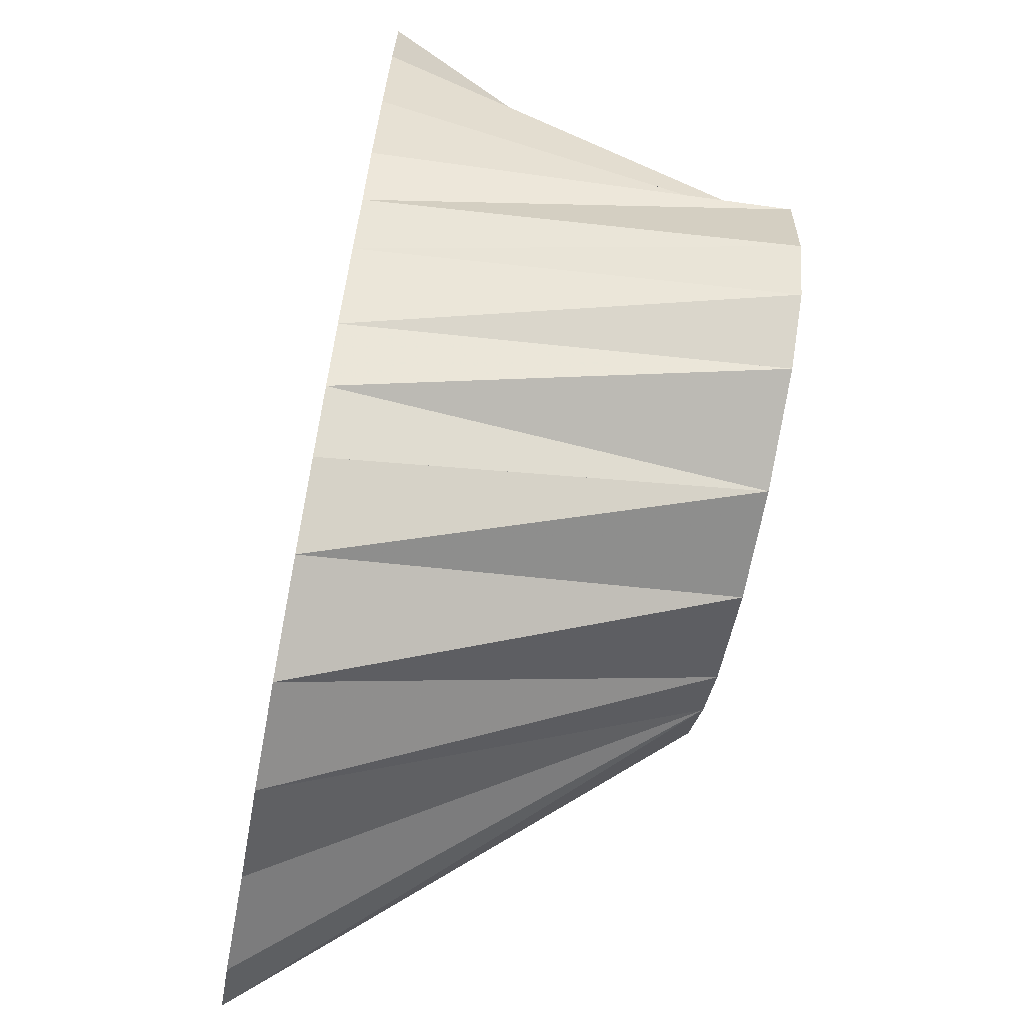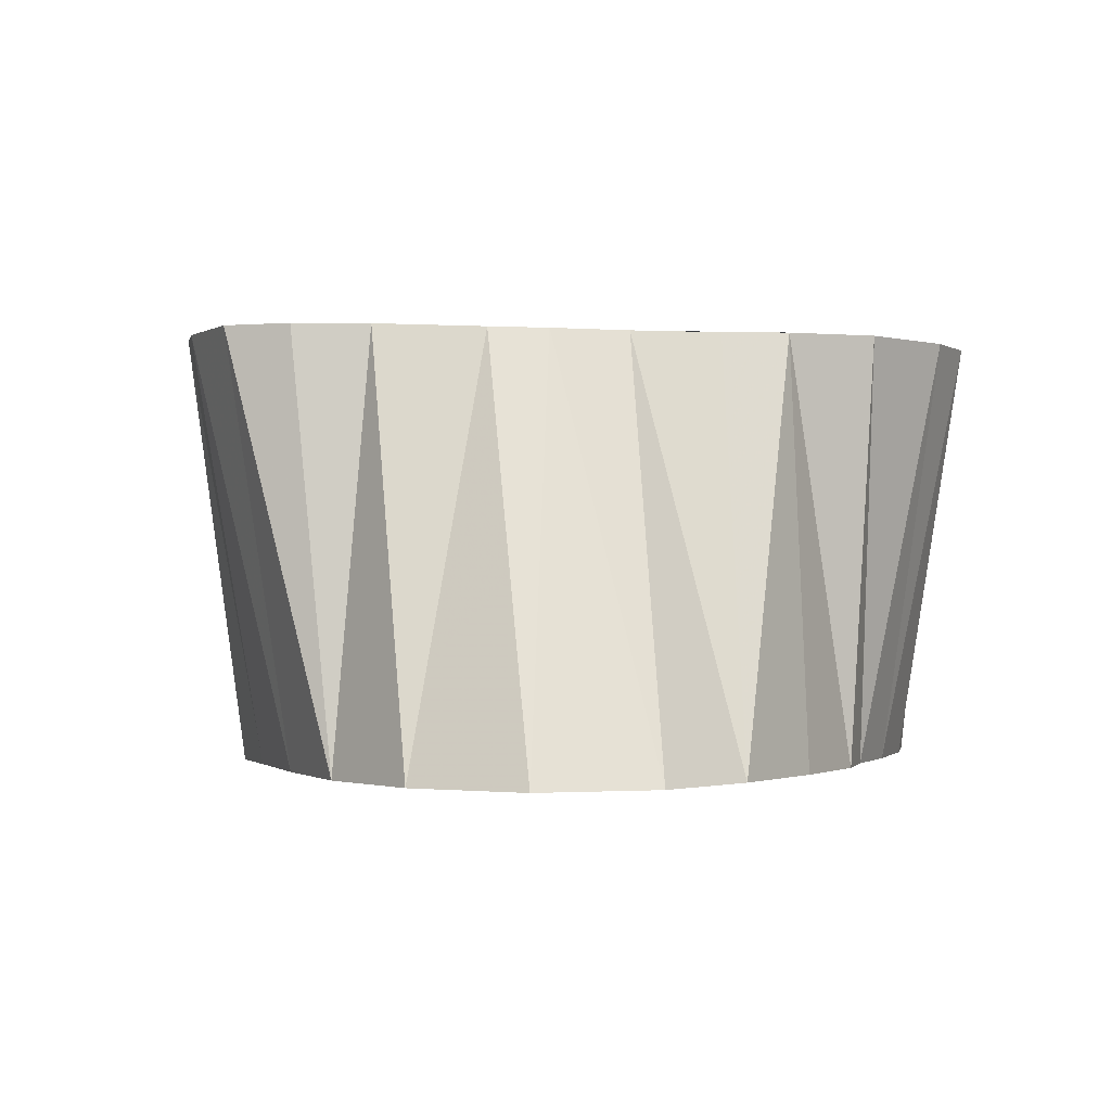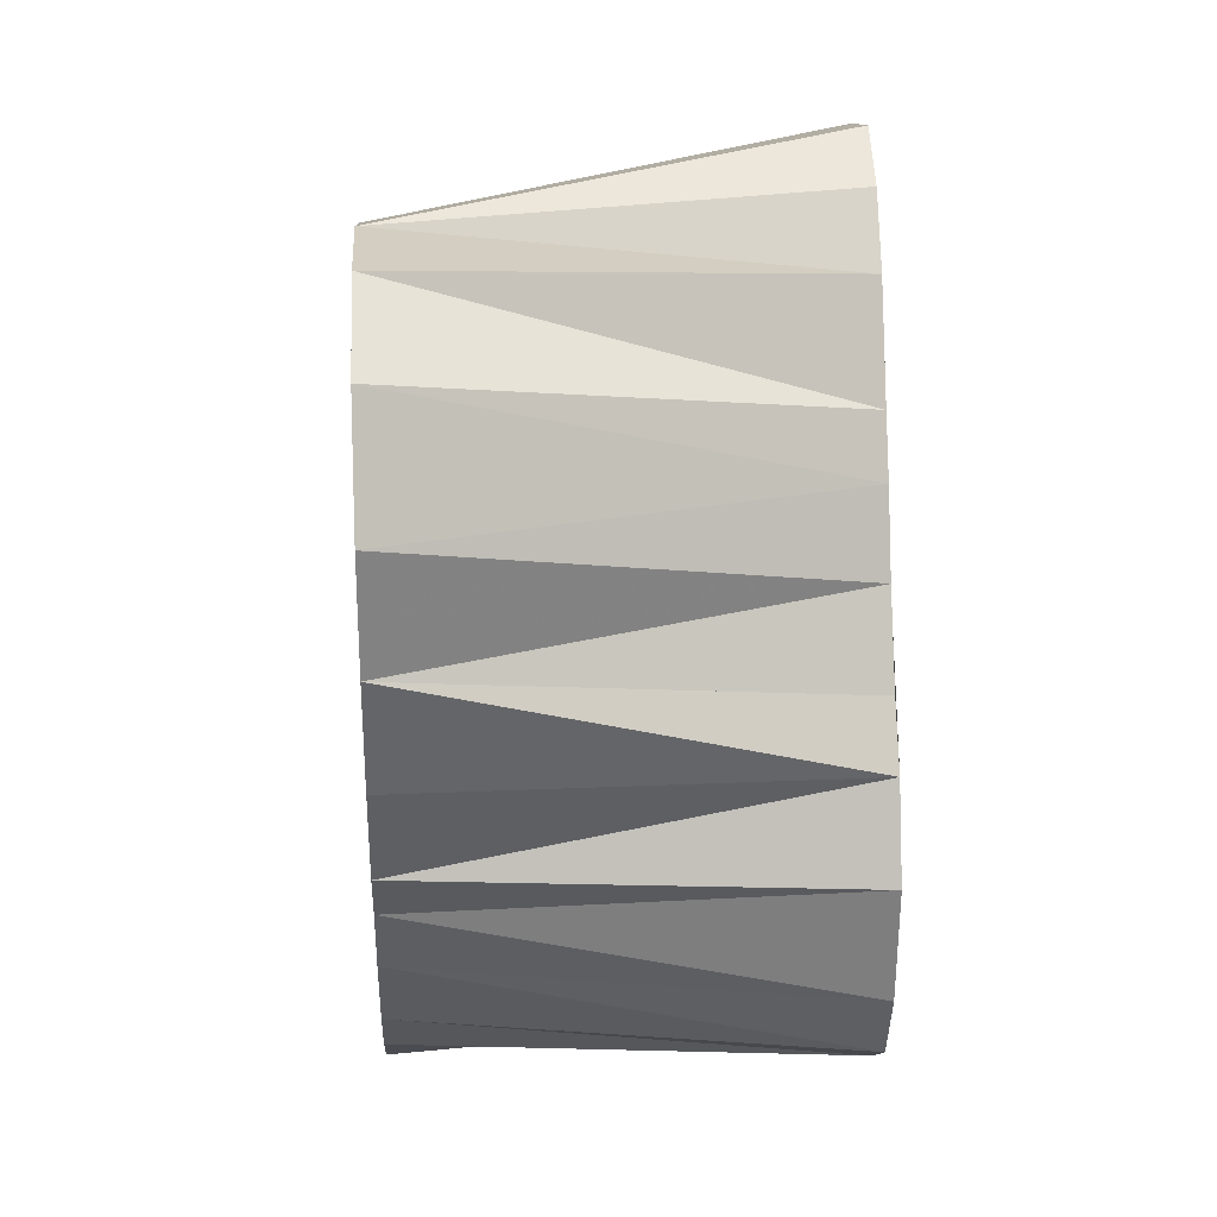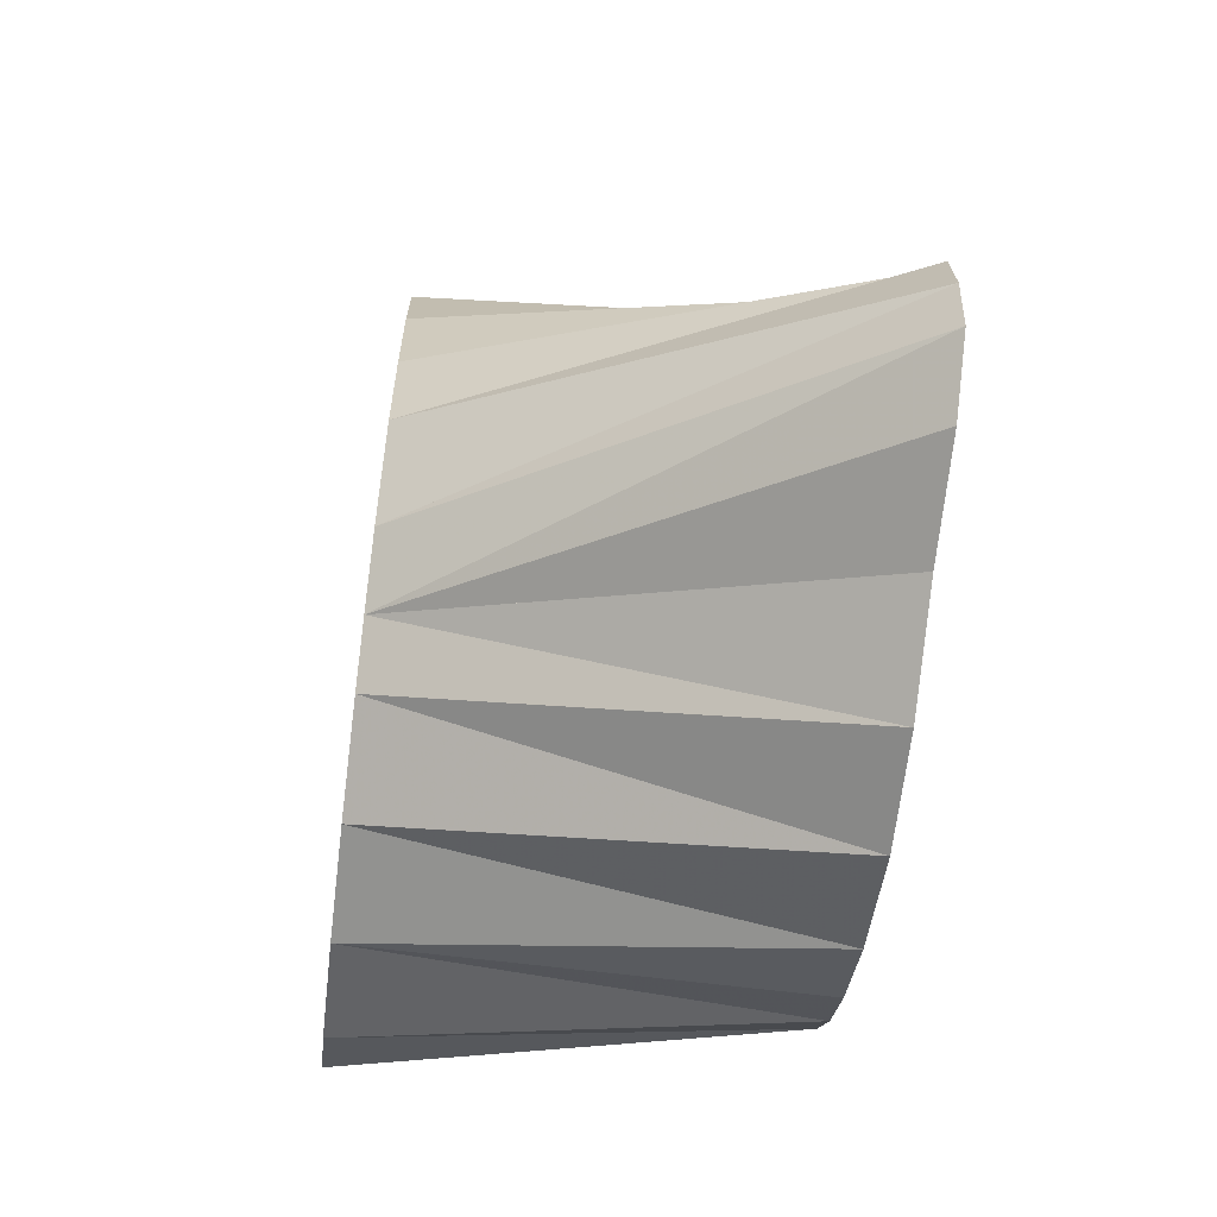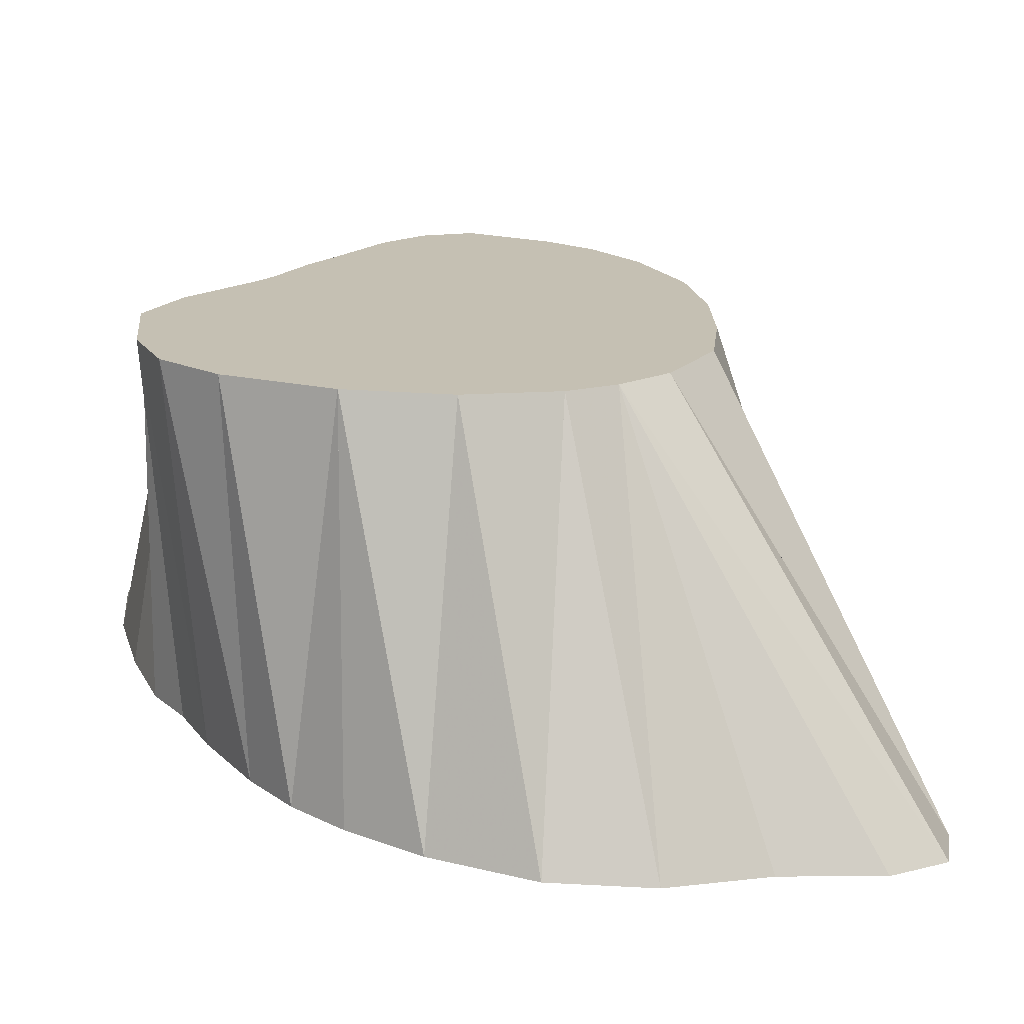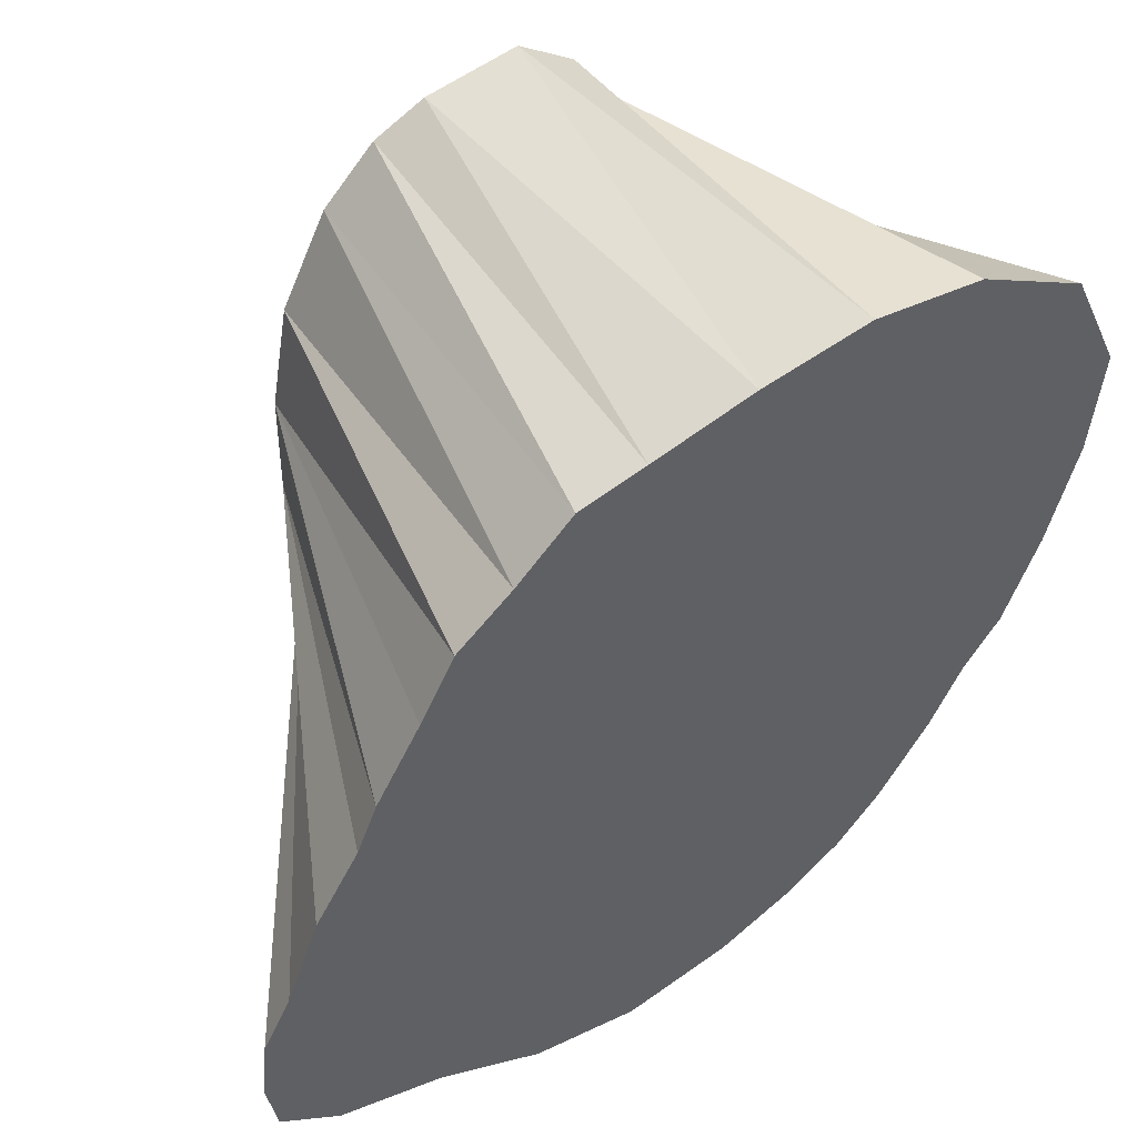
<metadata>
{"format":"obj","ext":"obj","renderer":"f3d","projection":"perspective","resolution":1024,"background":"white","views":[{"elev":-70.8,"azim":-100.5,"up":"+Y"},{"elev":-0.8,"azim":-129.9,"up":"+Z"},{"elev":23.9,"azim":-93.4,"up":"+Y"},{"elev":-63.8,"azim":83.2,"up":"+Y"},{"elev":-72.4,"azim":-3.8,"up":"+Y"},{"elev":47.2,"azim":151.1,"up":"+Y"}]}
</metadata>
<code>
v 448.1 567.2 -145.1
v 446.5 496.2 -145.1
v 430.3 535 -145.1
v 429 548.1 -145.1
v 442.5 504.4 -145.1
v 474.4 573 -95.07
v 433.9 521.9 -145.1
v 435.1 561.2 -145.1
v 438.1 510.6 -145.1
v 452.8 486.2 -145.1
v 518.5 525 -145.1
v 458.1 479.8 -145.1
v 461.2 567.5 -145.1
v 464.6 474.4 -145.1
v 533.8 475.6 -145.1
v 473.9 468.8 -145.1
v 461.2 480 -95.07
v 530.6 498.1 -145.1
v 474.4 564 -145.1
v 435.5 509.4 -95.07
v 486.9 464.1 -145.1
v 486.9 559.6 -145.1
v 500 464.4 -145.1
v 495 556.9 -145.1
v 501.9 549.6 -145.1
v 513.1 469.1 -145.1
v 508.8 543.3 -145.1
v 513 535 -145.1
v 526.2 471 -145.1
v 491.9 566.9 -95.07
v 521 518.8 -145.1
v 535 483.1 -145.1
v 526.5 509.4 -145.1
v 534.2 491.2 -145.1
v 436.9 496.2 -95.07
v 439.4 519.4 -95.07
v 503.9 548.1 -95.07
v 440.6 488.1 -95.07
v 506.2 521.9 -95.07
v 447.8 483.1 -95.07
v 504.9 509.4 -95.07
v 444.1 525.6 -95.07
v 449.2 535 -95.07
v 452.9 543.8 -95.07
v 456.2 550 -95.07
v 498.2 560 -95.07
v 462.1 561.7 -95.07
v 467.5 568.8 -95.07
v 474.4 480.9 -95.07
v 486.2 485.4 -95.07
v 485.6 570.3 -95.07
v 492.5 490 -95.07
v 498.8 496.9 -95.07
v 506.1 535 -95.07
f 44 8 1
f 45 8 1
f 45 13 1
f 47 13 1
f 2 5 35
f 38 10 2
f 3 4 43
f 3 4 44
f 36 7 3
f 42 7 3
f 43 7 3
f 4 8 44
f 5 9 20
f 36 9 7
f 42 9 7
f 17 12 10
f 40 12 10
f 11 28 39
f 11 28 54
f 39 31 11
f 41 31 11
f 17 14 12
f 6 19 13
f 13 19 47
f 48 19 13
f 17 16 14
f 14 16 49
f 52 29 15
f 53 29 15
f 53 32 15
f 16 21 49
f 16 21 50
f 41 33 18
f 53 33 18
f 41 34 18
f 53 34 18
f 19 22 51
f 21 23 50
f 21 23 52
f 22 24 30
f 52 26 23
f 24 25 46
f 25 27 37
f 52 29 26
f 53 29 26
f 27 28 54
f 39 33 31
f 41 33 31
f 53 33 31
f 41 34 32
f 53 34 32
f 13 48 6
f 19 48 6
f 19 51 6
f 10 40 17
f 12 40 17
f 14 49 17
f 17 49 16
f 20 35 5
f 9 36 20
f 24 46 30
f 30 51 22
f 35 38 2
f 3 42 36
f 7 42 36
f 9 42 36
f 37 46 25
f 27 54 37
f 38 40 10
f 39 41 11
f 31 41 39
f 39 41 33
f 11 54 39
f 28 54 39
f 18 53 41
f 41 53 31
f 32 53 41
f 33 53 41
f 34 53 41
f 3 43 42
f 7 43 42
f 3 44 43
f 4 44 43
f 1 45 44
f 8 45 44
f 45 47 1
f 45 47 13
f 13 48 47
f 19 48 47
f 16 50 49
f 21 50 49
f 21 52 50
f 23 52 50
f 15 53 52
f 52 53 26
f 29 53 52
f 1 5 2
f 2 10 1
f 1 4 3
f 3 7 1
f 1 8 4
f 1 9 5
f 7 9 1
f 10 12 1
f 11 28 1
f 1 31 11
f 12 14 1
f 1 19 13
f 14 16 1
f 1 29 15
f 15 32 1
f 16 21 1
f 18 33 1
f 1 34 18
f 1 22 19
f 21 23 1
f 1 24 22
f 23 26 1
f 1 25 24
f 1 27 25
f 26 29 1
f 1 28 27
f 1 33 31
f 32 34 1
f 17 40 6
f 6 49 17
f 6 35 20
f 20 36 6
f 30 46 6
f 6 51 30
f 6 38 35
f 36 42 6
f 6 46 37
f 37 54 6
f 6 40 38
f 39 41 6
f 6 54 39
f 41 53 6
f 42 43 6
f 43 44 6
f 44 45 6
f 45 47 6
f 47 48 6
f 6 50 49
f 6 52 50
f 6 53 52

</code>
